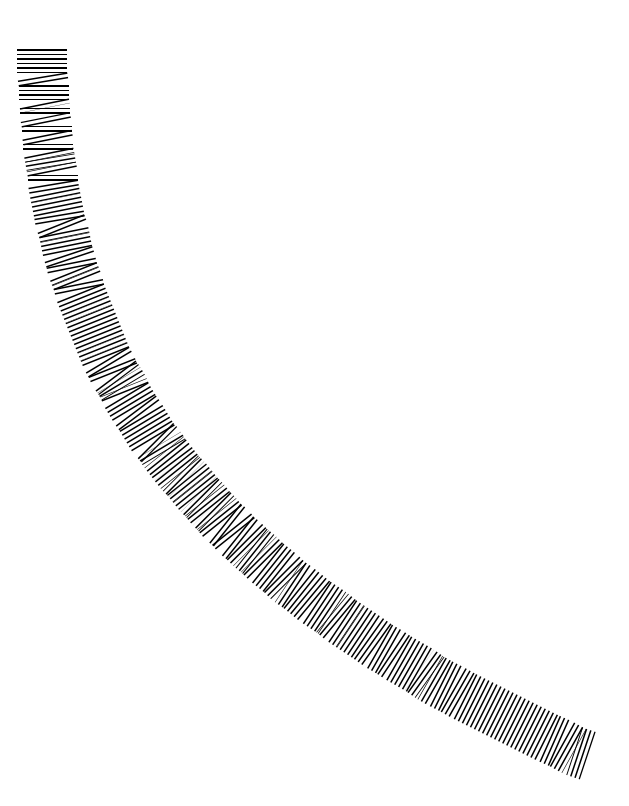
<metadata>
{"format":"dxf","ext":"dxf","renderer":"ezdxf+matplotlib","layout":"modelspace","background":"white","min_lineweight":24,"dpi":150}
</metadata>
<code>
0
SECTION
2
ENTITIES
0
VIEWPORT
8
VIEWPORTS
10
0
20
0
30
0
40
1
41
1
68
1
69
1
0
POLYLINE
8
0
66
1
10
0
20
0
30
0
70
8
0
VERTEX
8
0
10
10.8
20
70.6
30
0
0
VERTEX
8
0
10
10.8
20
70
30
0
0
VERTEX
8
0
10
10.8
20
69.4
30
0
0
VERTEX
8
0
10
10.8
20
68.9
30
0
0
VERTEX
8
0
10
10.9
20
68.3
30
0
0
VERTEX
8
0
10
10.9
20
67.8
30
0
0
VERTEX
8
0
10
10.9
20
67.2
30
0
0
VERTEX
8
0
10
11
20
66.7
30
0
0
VERTEX
8
0
10
11
20
66.1
30
0
0
VERTEX
8
0
10
11.1
20
65.6
30
0
0
VERTEX
8
0
10
11.1
20
65
30
0
0
VERTEX
8
0
10
11.2
20
64.5
30
0
0
VERTEX
8
0
10
11.2
20
63.9
30
0
0
VERTEX
8
0
10
11.3
20
63.4
30
0
0
VERTEX
8
0
10
11.4
20
62.8
30
0
0
VERTEX
8
0
10
11.5
20
62.3
30
0
0
VERTEX
8
0
10
11.5
20
61.8
30
0
0
VERTEX
8
0
10
11.6
20
61.2
30
0
0
VERTEX
8
0
10
11.7
20
60.7
30
0
0
VERTEX
8
0
10
11.8
20
60.2
30
0
0
VERTEX
8
0
10
11.9
20
59.7
30
0
0
VERTEX
8
0
10
12
20
59.1
30
0
0
VERTEX
8
0
10
12.2
20
58.6
30
0
0
VERTEX
8
0
10
12.3
20
58.1
30
0
0
VERTEX
8
0
10
12.4
20
57.6
30
0
0
VERTEX
8
0
10
12.5
20
57.1
30
0
0
VERTEX
8
0
10
12.7
20
56.5
30
0
0
VERTEX
8
0
10
12.8
20
56
30
0
0
VERTEX
8
0
10
13
20
55.5
30
0
0
VERTEX
8
0
10
13.2
20
55
30
0
0
VERTEX
8
0
10
13.3
20
54.5
30
0
0
VERTEX
8
0
10
13.5
20
54
30
0
0
VERTEX
8
0
10
13.7
20
53.5
30
0
0
VERTEX
8
0
10
13.9
20
53
30
0
0
VERTEX
8
0
10
14.1
20
52.5
30
0
0
VERTEX
8
0
10
14.3
20
52
30
0
0
VERTEX
8
0
10
14.5
20
51.5
30
0
0
VERTEX
8
0
10
14.7
20
51
30
0
0
VERTEX
8
0
10
14.9
20
50.5
30
0
0
VERTEX
8
0
10
15.1
20
50
30
0
0
VERTEX
8
0
10
15.4
20
49.5
30
0
0
VERTEX
8
0
10
15.6
20
49
30
0
0
VERTEX
8
0
10
15.9
20
48.6
30
0
0
VERTEX
8
0
10
16.2
20
48.1
30
0
0
VERTEX
8
0
10
16.4
20
47.6
30
0
0
VERTEX
8
0
10
16.7
20
47.1
30
0
0
VERTEX
8
0
10
17
20
46.6
30
0
0
VERTEX
8
0
10
17.3
20
46.2
30
0
0
VERTEX
8
0
10
17.6
20
45.7
30
0
0
VERTEX
8
0
10
17.9
20
45.2
30
0
0
VERTEX
8
0
10
18.2
20
44.7
30
0
0
VERTEX
8
0
10
18.6
20
44.3
30
0
0
VERTEX
8
0
10
18.9
20
43.8
30
0
0
VERTEX
8
0
10
19.3
20
43.3
30
0
0
VERTEX
8
0
10
19.6
20
42.9
30
0
0
VERTEX
8
0
10
20
20
42.4
30
0
0
VERTEX
8
0
10
20.4
20
42
30
0
0
VERTEX
8
0
10
20.8
20
41.5
30
0
0
VERTEX
8
0
10
21.2
20
41
30
0
0
VERTEX
8
0
10
21.6
20
40.6
30
0
0
VERTEX
8
0
10
22
20
40.1
30
0
0
VERTEX
8
0
10
22.4
20
39.7
30
0
0
VERTEX
8
0
10
22.8
20
39.2
30
0
0
VERTEX
8
0
10
23.3
20
38.8
30
0
0
VERTEX
8
0
10
23.7
20
38.3
30
0
0
VERTEX
8
0
10
24.2
20
37.9
30
0
0
VERTEX
8
0
10
24.7
20
37.4
30
0
0
VERTEX
8
0
10
25.2
20
37
30
0
0
VERTEX
8
0
10
25.7
20
36.5
30
0
0
VERTEX
8
0
10
26.2
20
36.1
30
0
0
VERTEX
8
0
10
26.7
20
35.7
30
0
0
VERTEX
8
0
10
27.2
20
35.2
30
0
0
VERTEX
8
0
10
27.8
20
34.8
30
0
0
VERTEX
8
0
10
28.3
20
34.4
30
0
0
VERTEX
8
0
10
28.9
20
33.9
30
0
0
VERTEX
8
0
10
29.5
20
33.5
30
0
0
VERTEX
8
0
10
30.1
20
33.1
30
0
0
VERTEX
8
0
10
30.7
20
32.6
30
0
0
VERTEX
8
0
10
31.3
20
32.2
30
0
0
VERTEX
8
0
10
31.9
20
31.8
30
0
0
VERTEX
8
0
10
32.5
20
31.4
30
0
0
VERTEX
8
0
10
33.2
20
30.9
30
0
0
VERTEX
8
0
10
33.9
20
30.5
30
0
0
VERTEX
8
0
10
34.5
20
30.1
30
0
0
VERTEX
8
0
10
35.2
20
29.7
30
0
0
VERTEX
8
0
10
35.9
20
29.3
30
0
0
VERTEX
8
0
10
36.6
20
28.8
30
0
0
VERTEX
8
0
10
37.3
20
28.4
30
0
0
VERTEX
8
0
10
38.1
20
28
30
0
0
VERTEX
8
0
10
38.8
20
27.6
30
0
0
VERTEX
8
0
10
39.6
20
27.2
30
0
0
VERTEX
8
0
10
40.4
20
26.8
30
0
0
VERTEX
8
0
10
41.2
20
26.4
30
0
0
VERTEX
8
0
10
42
20
26
30
0
0
VERTEX
8
0
10
42.8
20
25.6
30
0
0
VERTEX
8
0
10
43.6
20
25.2
30
0
0
VERTEX
8
0
10
44.4
20
24.8
30
0
0
VERTEX
8
0
10
45.3
20
24.4
30
0
0
VERTEX
8
0
10
46.2
20
23.9
30
0
0
VERTEX
8
0
10
47.1
20
23.6
30
0
0
SEQEND
0
ENDSEC
0
EOF

</code>
